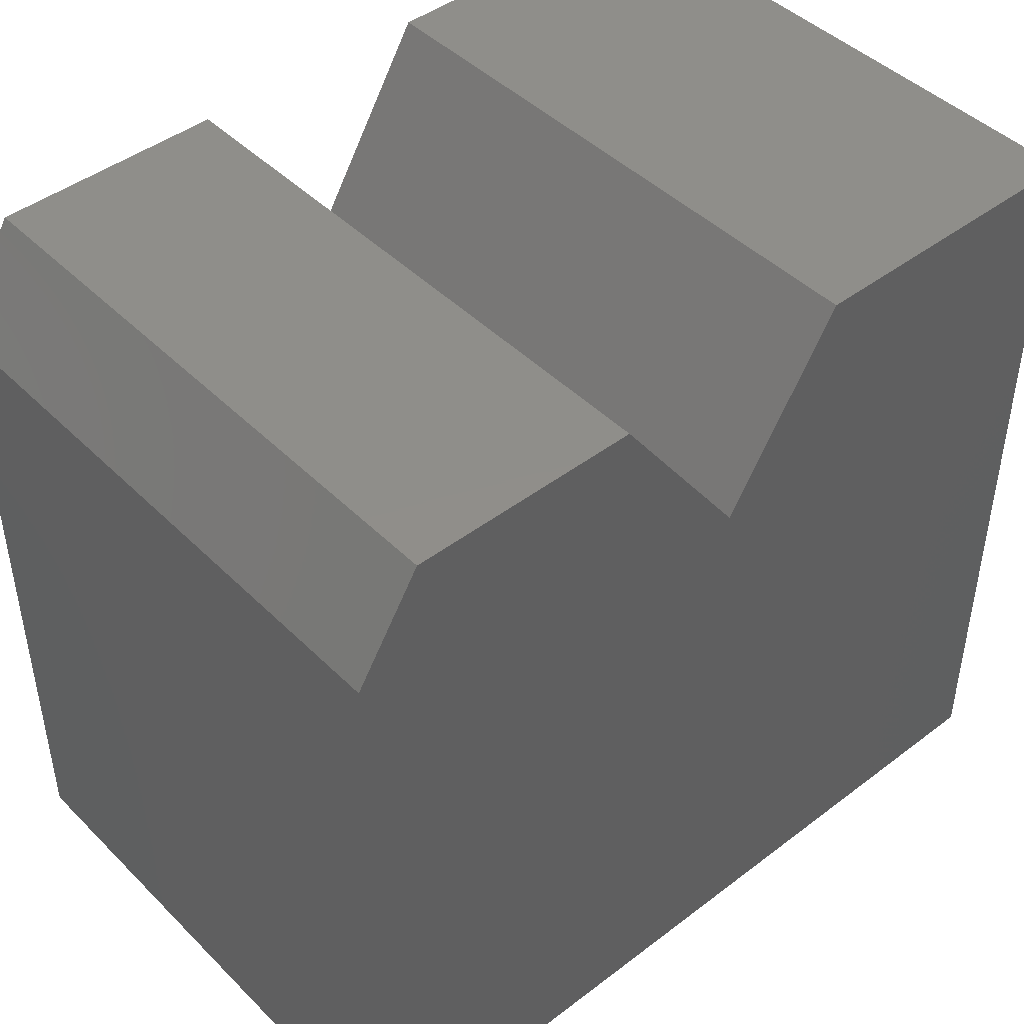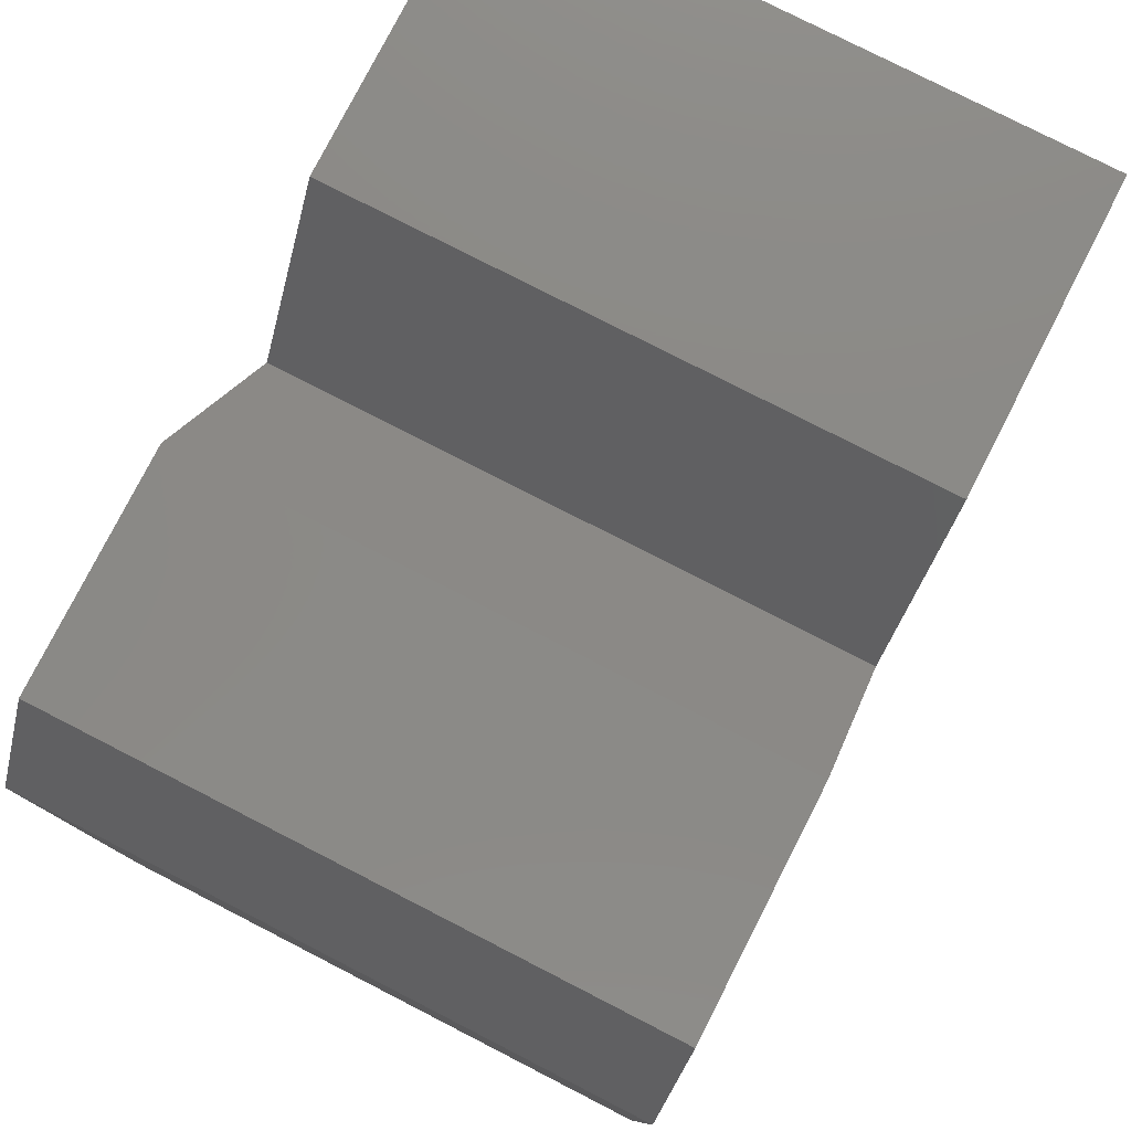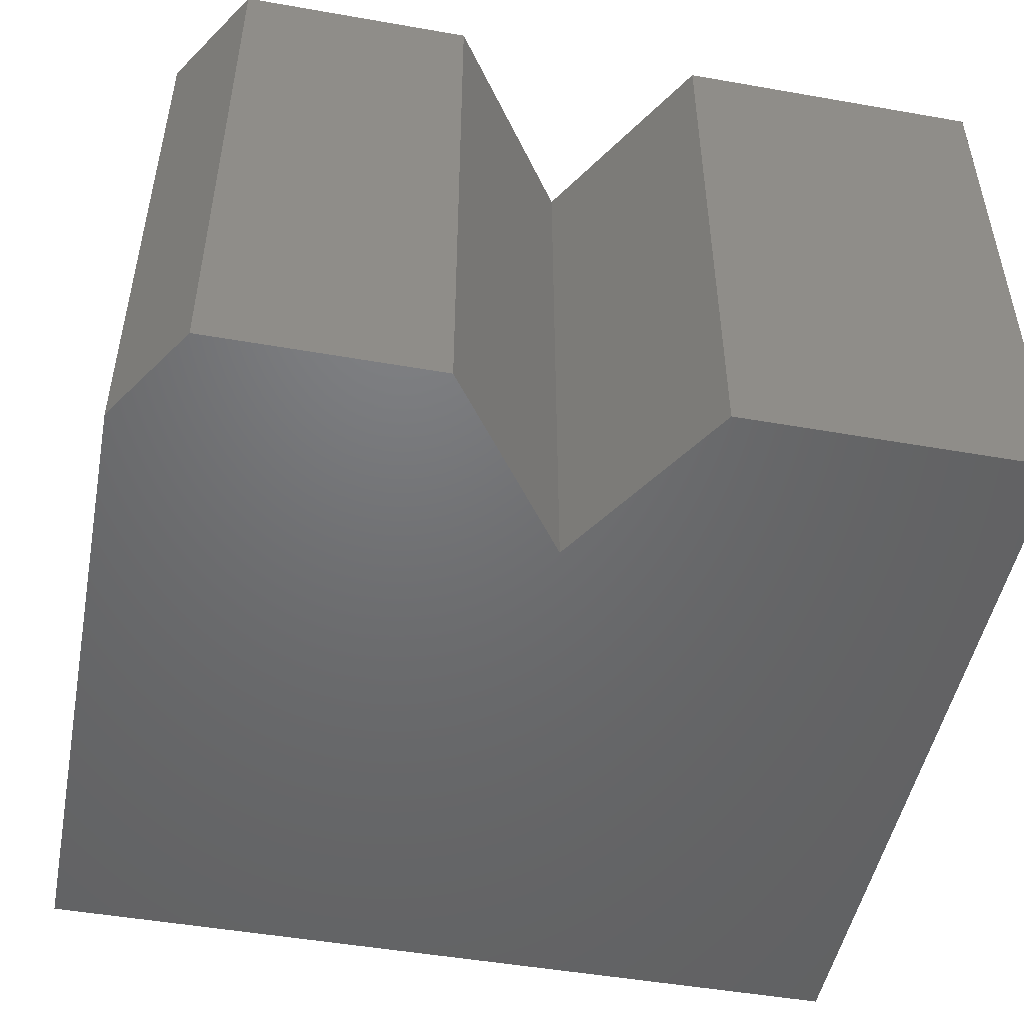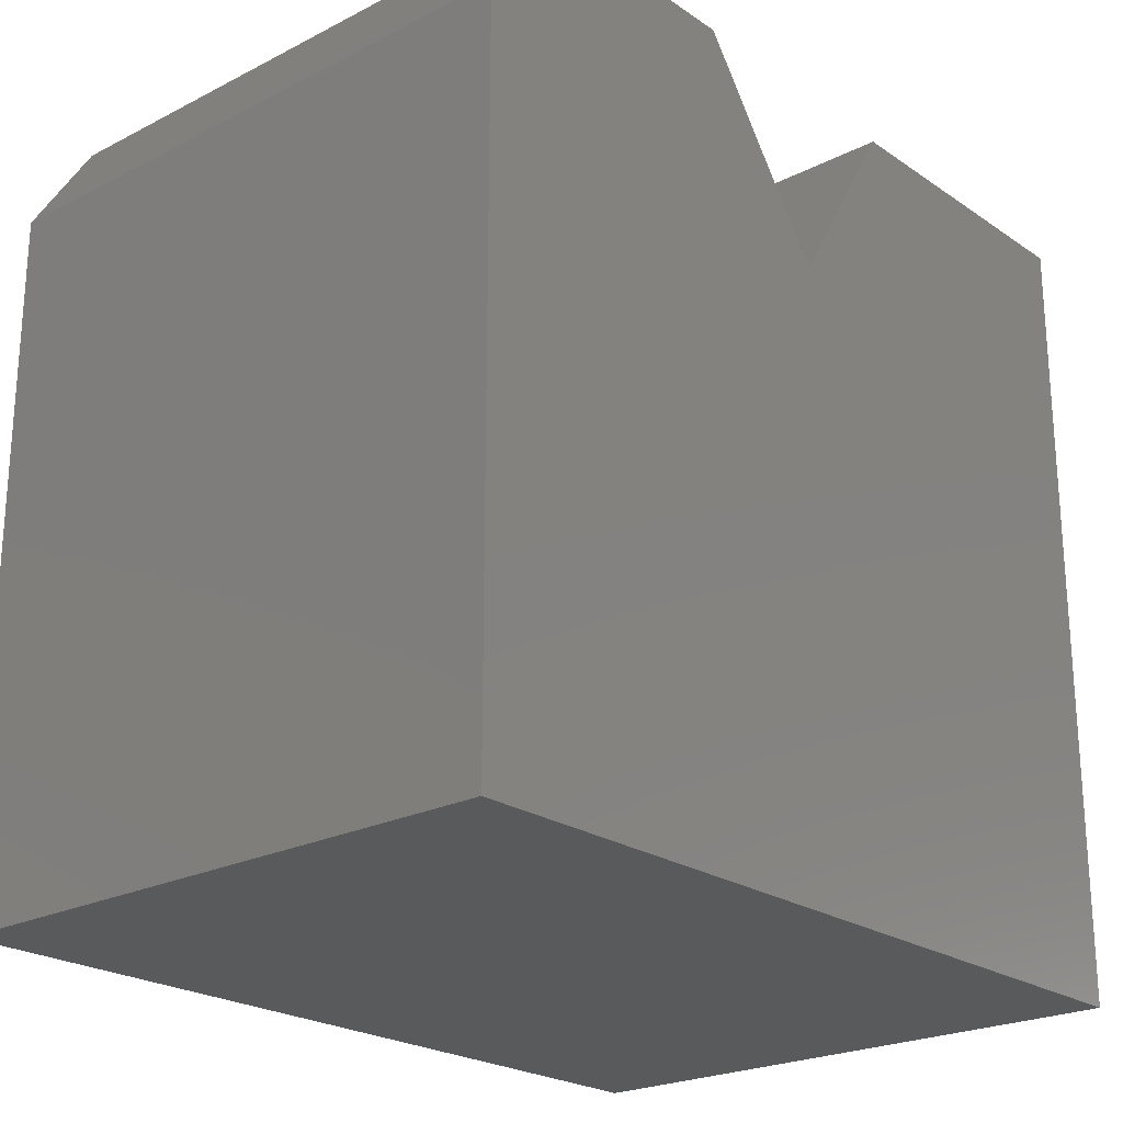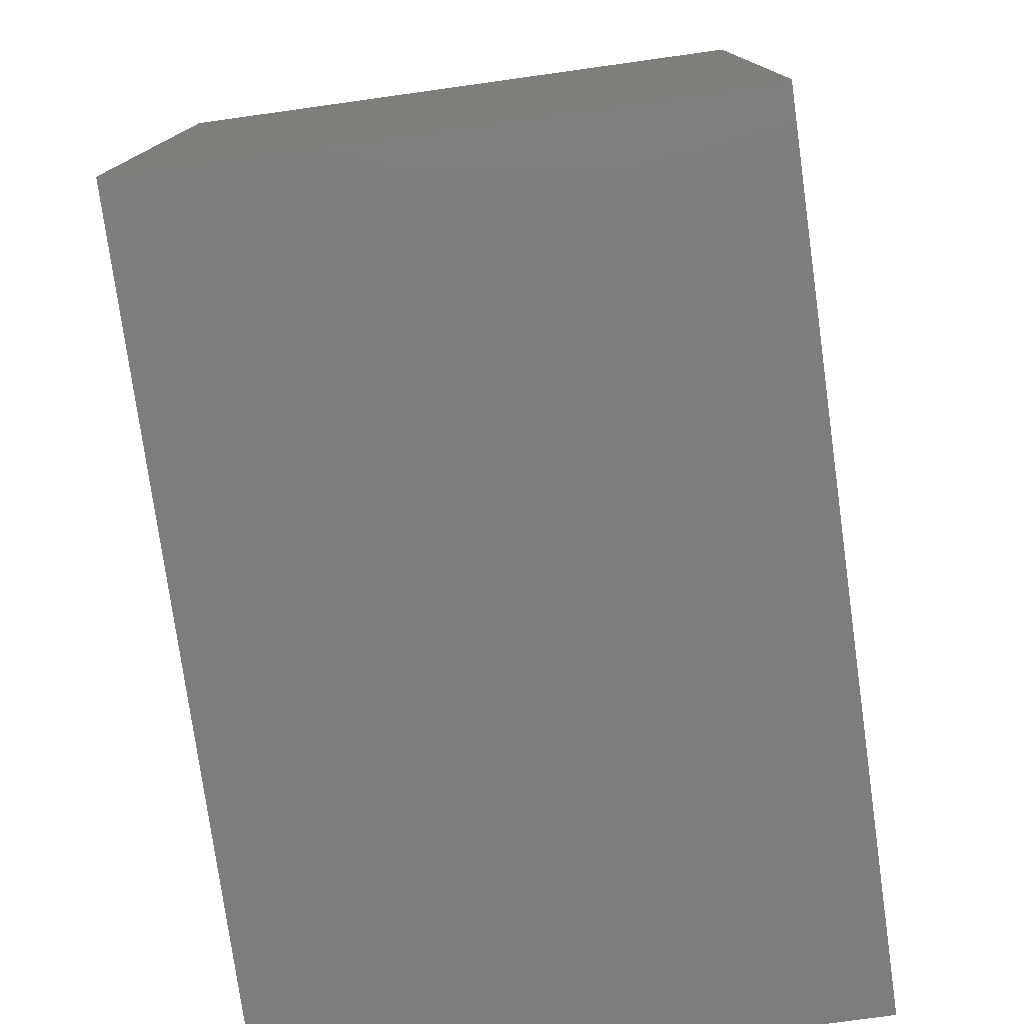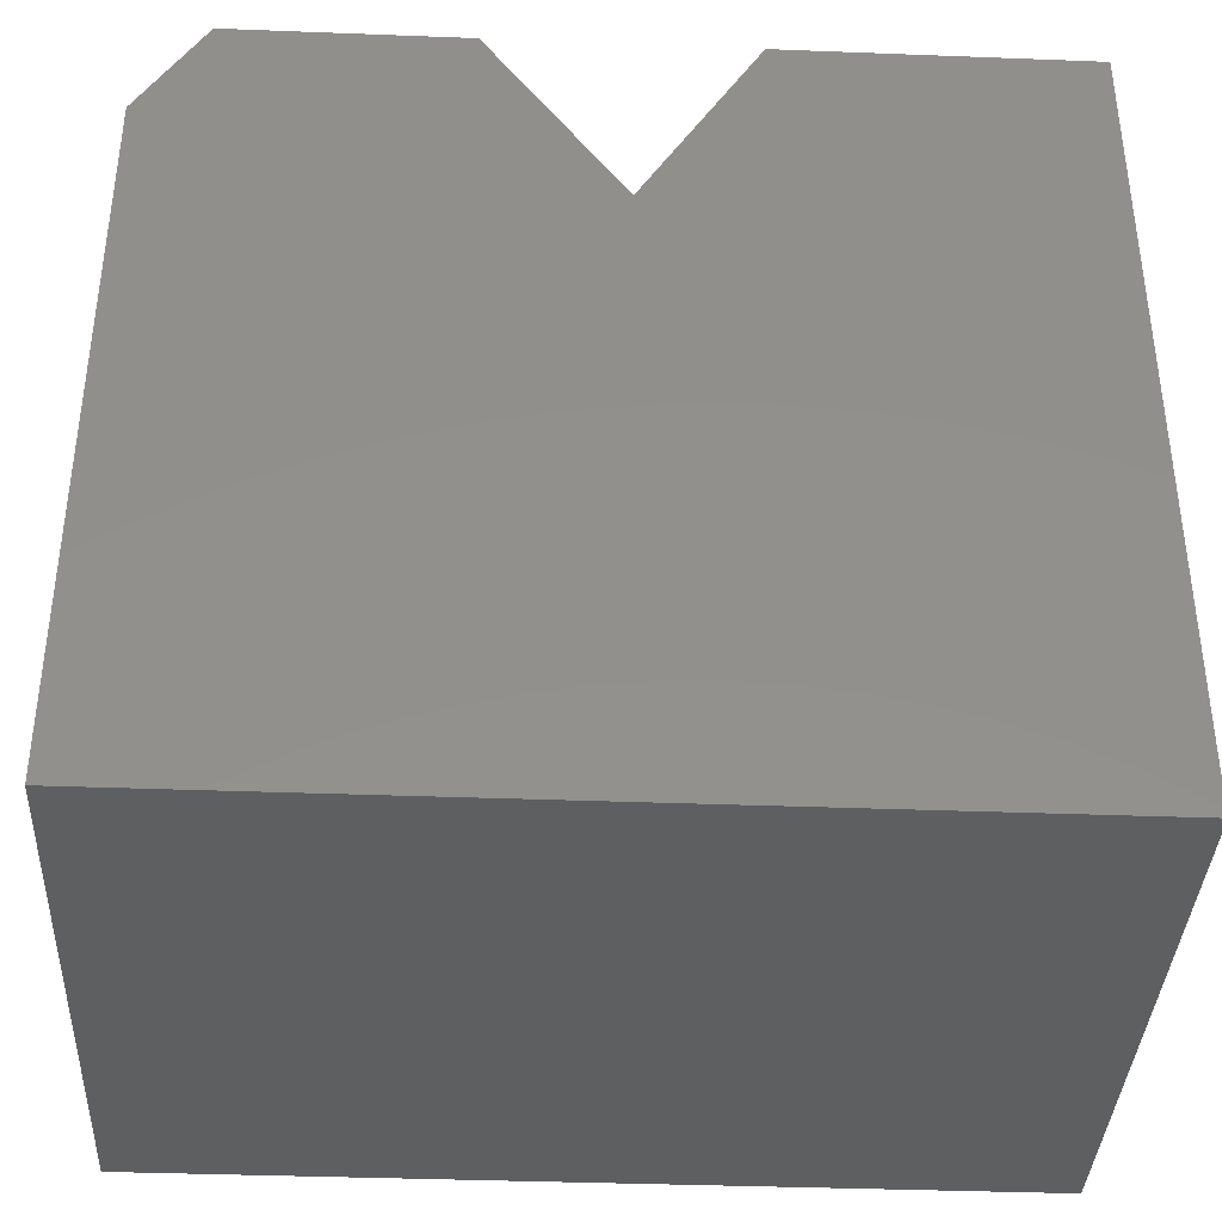
<metadata>
{"format":"stl","ext":"stl","renderer":"f3d","projection":"perspective","resolution":1024,"background":"white","views":[{"elev":44.9,"azim":-41.4,"up":"+Z"},{"elev":78.6,"azim":-62.9,"up":"+Z"},{"elev":-49.1,"azim":-11.0,"up":"+Y"},{"elev":-22.9,"azim":-48.9,"up":"+Z"},{"elev":-77.2,"azim":-82.1,"up":"+Z"},{"elev":-37.7,"azim":-2.8,"up":"+Z"}]}
</metadata>
<code>
# stl→obj: 16 verts, 28 faces
v 0.2734 -0.7109 0.2322
v -0.09285 -0.7109 0.2322
v 0.2734 -0.7109 -0.7266
v -0.2329 -0.7109 0.006003
v -0.75 -0.7109 -0.7266
v -0.75 -0.7109 0.1072
v -0.6719 -0.7109 0.2322
v -0.3945 -0.7109 0.2322
v 0.2734 2.201e-16 0.2322
v 0.2734 1.136e-16 -0.7266
v -0.09285 1.794e-16 0.2322
v -0.2329 1.387e-16 0.006003
v -0.75 0 -0.7266
v -0.75 9.257e-17 0.1072
v -0.6719 1.151e-16 0.2322
v -0.3945 1.459e-16 0.2322
f 1 2 3
f 3 2 4
f 3 4 5
f 5 4 6
f 6 4 7
f 7 4 8
f 9 10 11
f 11 10 12
f 10 13 12
f 12 13 14
f 14 15 12
f 12 15 16
f 6 14 5
f 5 14 13
f 8 16 7
f 7 16 15
f 7 15 6
f 6 15 14
f 12 16 4
f 4 16 8
f 11 12 2
f 2 12 4
f 1 9 2
f 2 9 11
f 3 10 1
f 1 10 9
f 5 13 3
f 3 13 10

</code>
